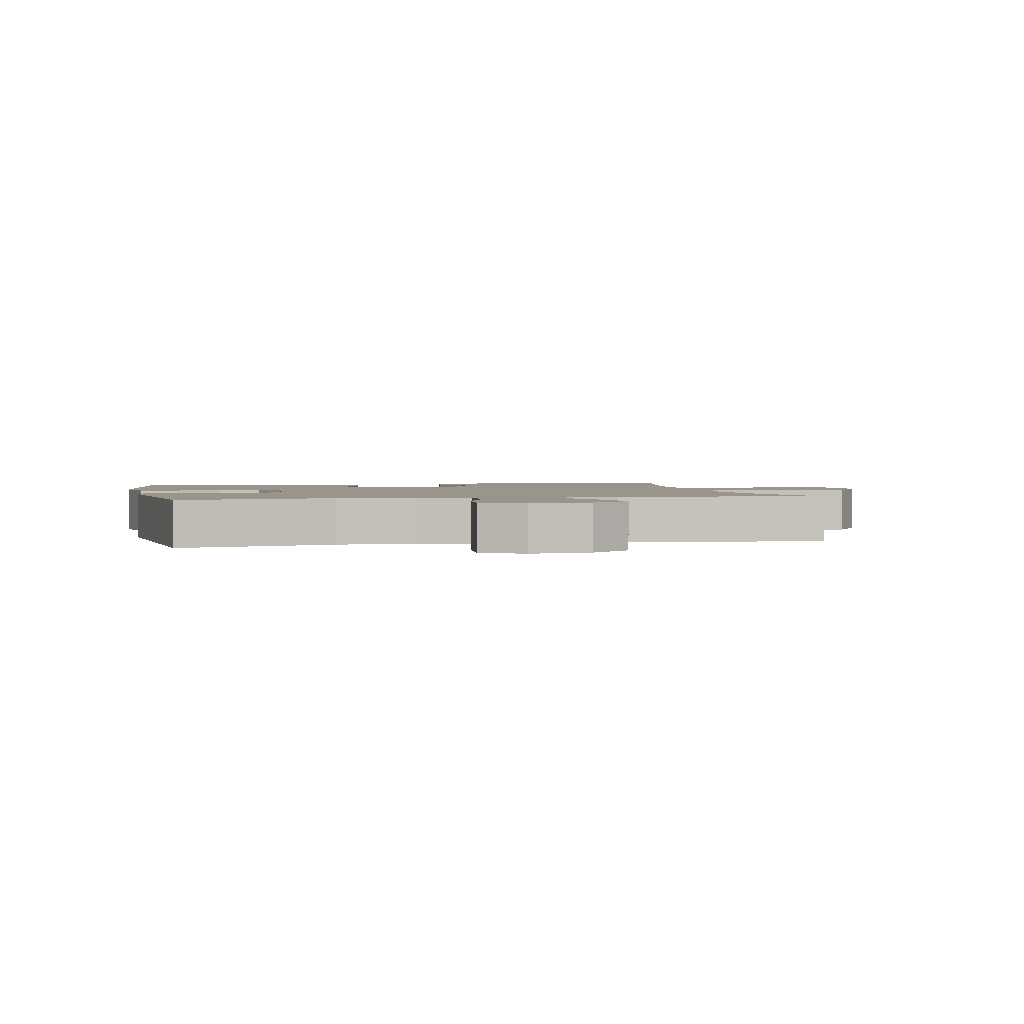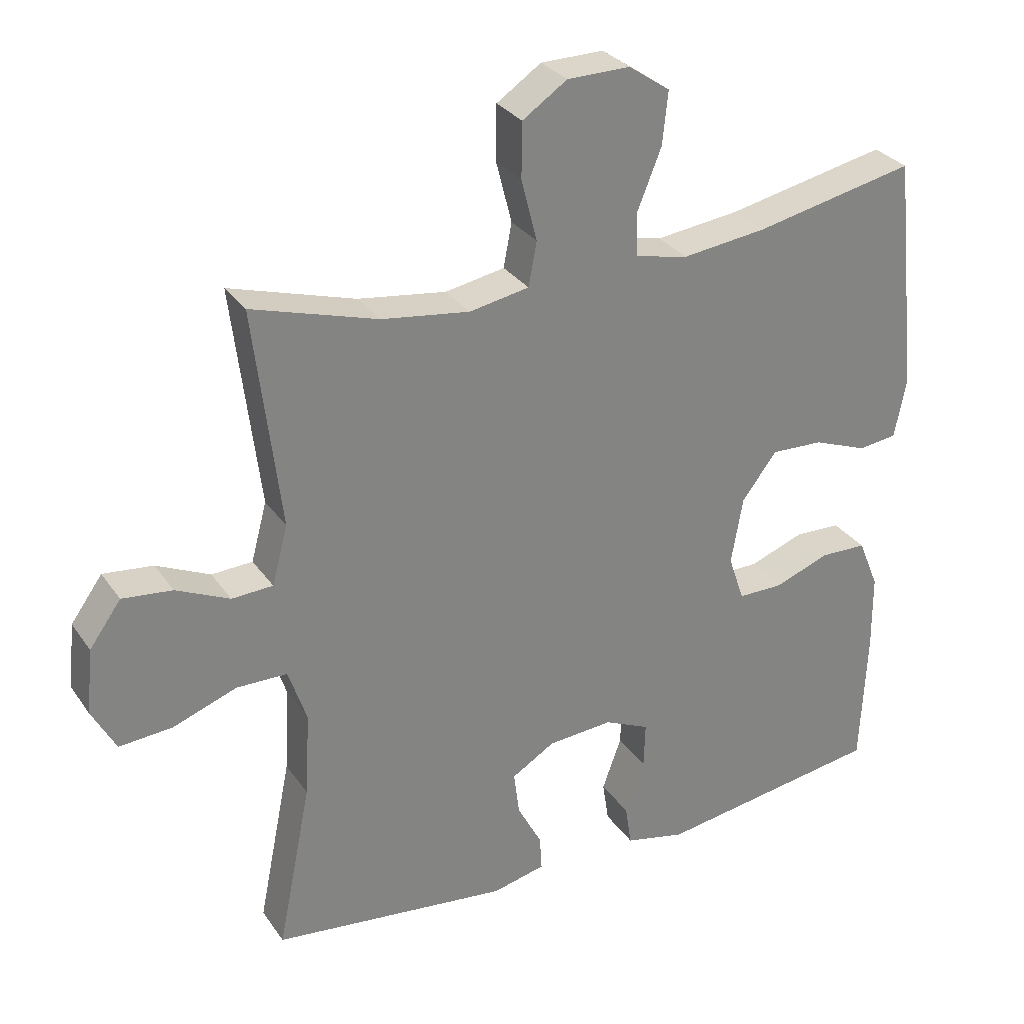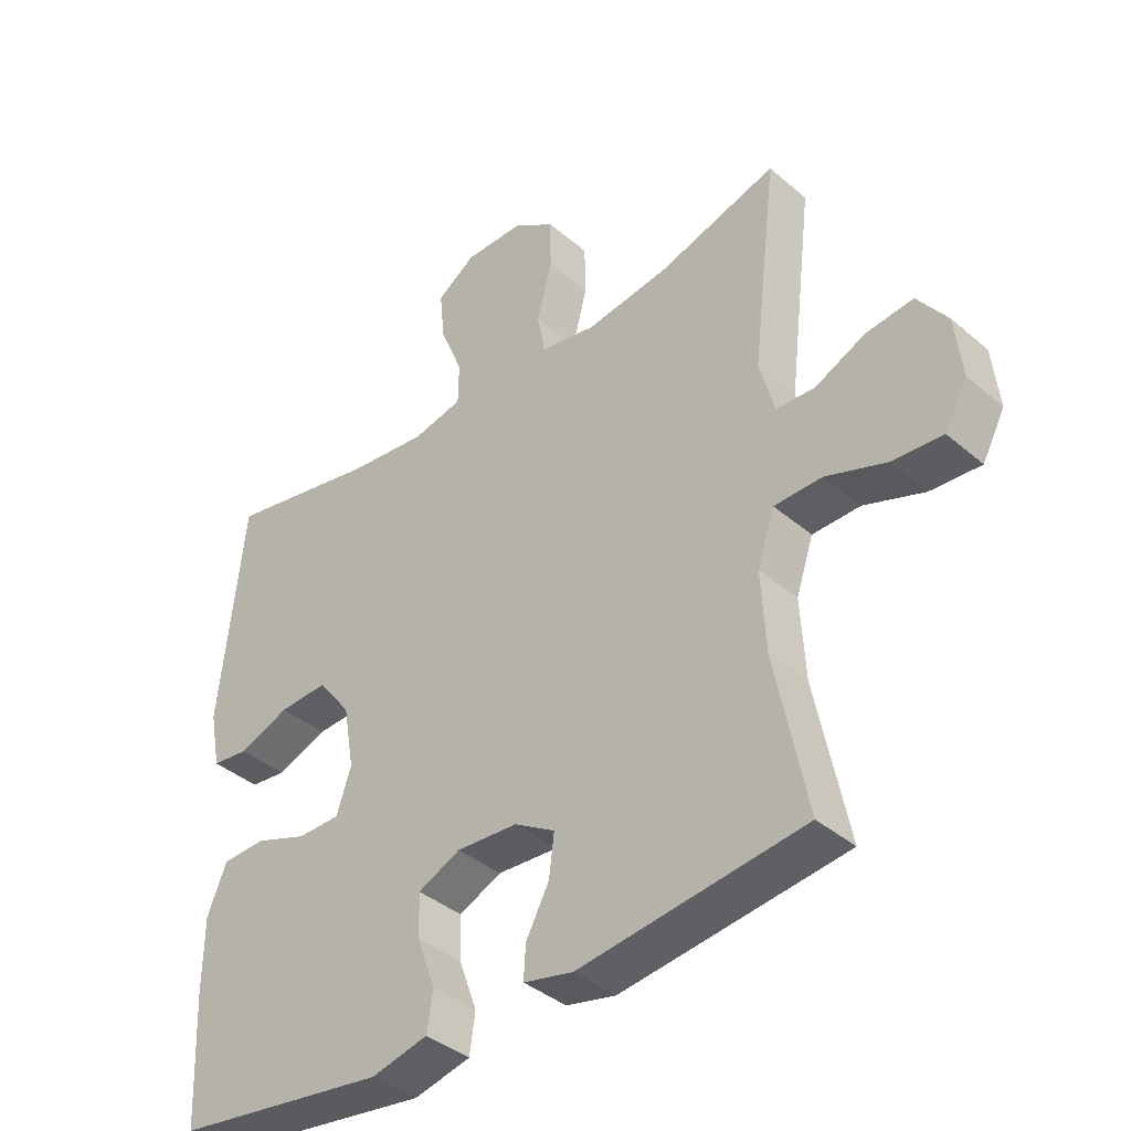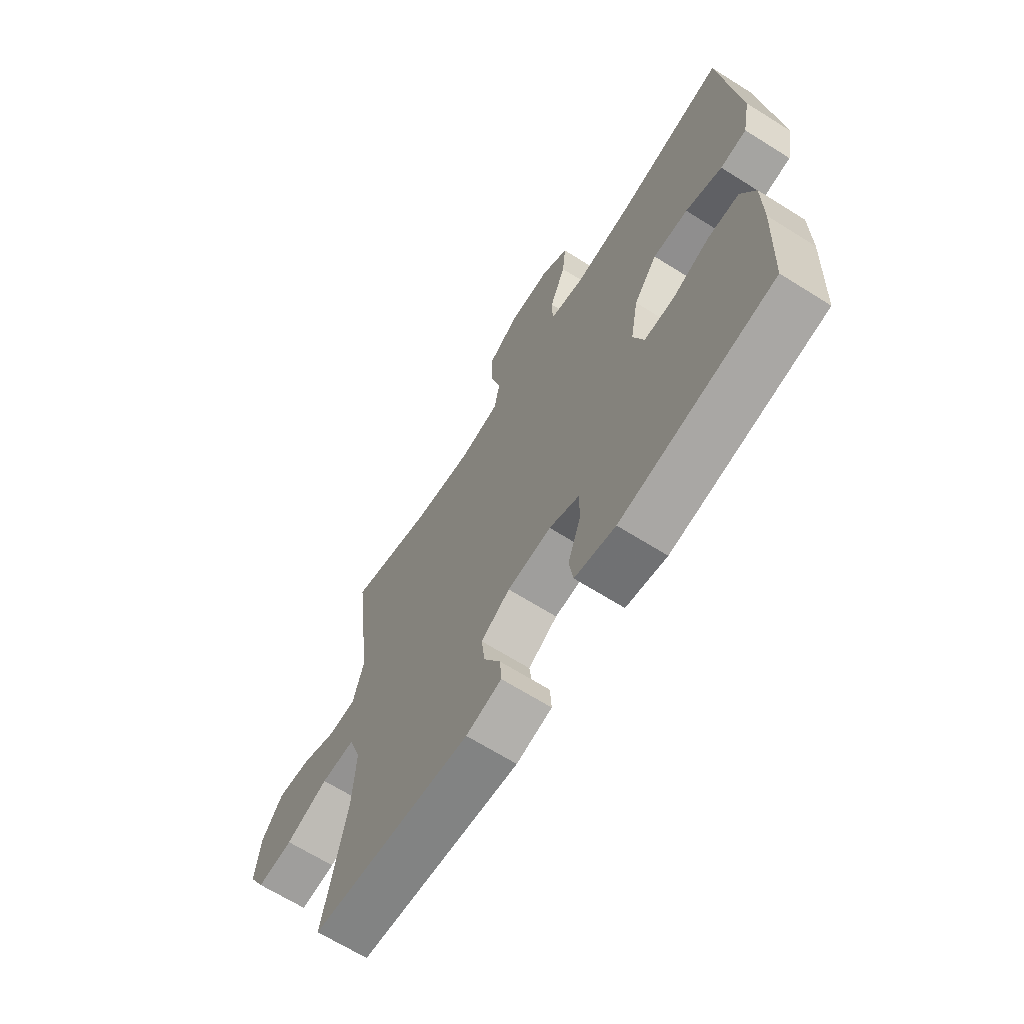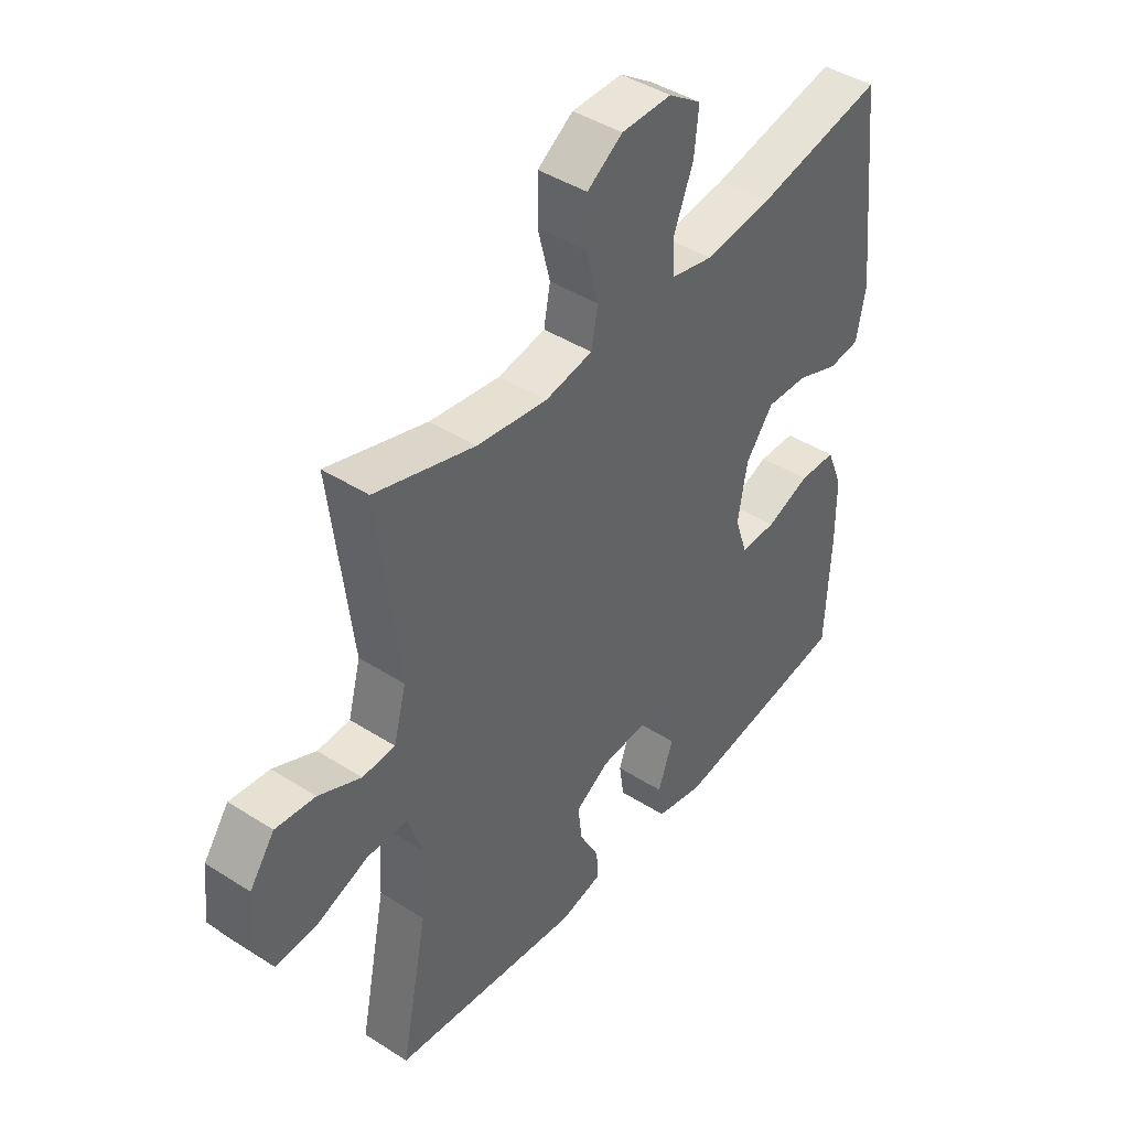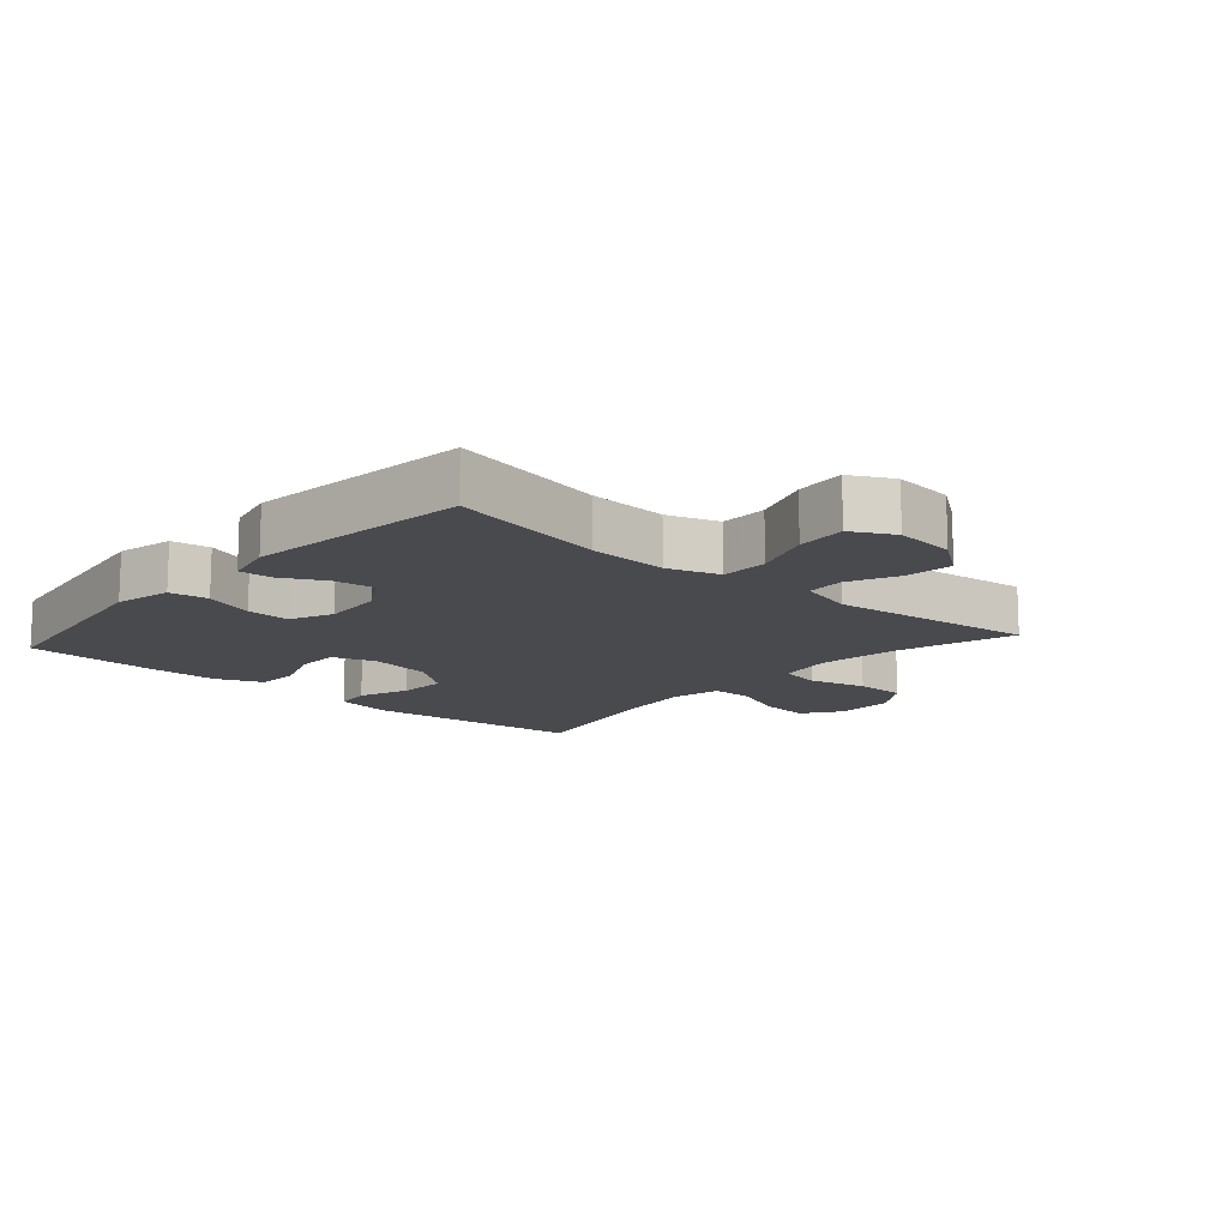
<metadata>
{"format":"obj","ext":"obj","renderer":"f3d","projection":"perspective","resolution":1024,"background":"white","views":[{"elev":2.0,"azim":-101.7,"up":"+Y"},{"elev":29.8,"azim":-28.1,"up":"+Z"},{"elev":-39.3,"azim":-136.6,"up":"+Z"},{"elev":-67.1,"azim":57.8,"up":"+Z"},{"elev":43.0,"azim":-52.8,"up":"+Z"},{"elev":-13.4,"azim":-131.6,"up":"+Y"}]}
</metadata>
<code>
v -0.5 0.07 0.5
v -0.317 0.07 0.445
v -0.188 0.07 0.427
v -0.101 0.07 0.443
v -0.089 0.07 0.507
v -0.112 0.07 0.597
v -0.111 0.07 0.677
v -0.046 0.07 0.721
v 0.046 0.07 0.722
v 0.106 0.07 0.681
v 0.098 0.07 0.604
v 0.063 0.07 0.517
v 0.064 0.07 0.453
v 0.142 0.07 0.436
v 0.265 0.07 0.451
v 0.5 0.07 0.5
v 0.537 0.07 0.154
v 0.52 0.07 0.066
v 0.463 0.07 0.059
v 0.384 0.07 0.089
v 0.308 0.07 0.092
v 0.257 0.07 0.025
v 0.24 0.07 -0.073
v 0.263 0.07 -0.141
v 0.329 0.07 -0.141
v 0.41 0.07 -0.111
v 0.478 0.07 -0.113
v 0.508 0.07 -0.186
v 0.509 0.07 -0.3
v 0.5 0.07 -0.5
v 0.169 0.07 -0.55
v 0.081 0.07 -0.53
v 0.072 0.07 -0.47
v 0.1 0.07 -0.392
v 0.102 0.07 -0.325
v 0.036 0.07 -0.295
v -0.059 0.07 -0.302
v -0.122 0.07 -0.34
v -0.114 0.07 -0.404
v -0.078 0.07 -0.472
v -0.075 0.07 -0.523
v -0.152 0.07 -0.541
v -0.5 0.07 -0.5
v -0.451 0.07 -0.255
v -0.444 0.07 -0.131
v -0.471 0.07 -0.051
v -0.545 0.07 -0.05
v -0.638 0.07 -0.084
v -0.716 0.07 -0.09
v -0.751 0.07 -0.025
v -0.741 0.07 0.07
v -0.695 0.07 0.134
v -0.622 0.07 0.126
v -0.544 0.07 0.09
v -0.484 0.07 0.093
v -0.461 0.07 0.179
v -0.5 0 0.5
v -0.317 0 0.445
v -0.188 0 0.427
v -0.101 0 0.443
v -0.089 0 0.507
v -0.112 0 0.597
v -0.111 0 0.677
v -0.046 0 0.721
v 0.046 0 0.722
v 0.106 0 0.681
v 0.098 0 0.604
v 0.063 0 0.517
v 0.064 0 0.453
v 0.142 0 0.436
v 0.265 0 0.451
v 0.5 0 0.5
v 0.537 0 0.154
v 0.52 0 0.066
v 0.463 0 0.059
v 0.384 0 0.089
v 0.308 0 0.092
v 0.257 0 0.025
v 0.24 0 -0.073
v 0.263 0 -0.141
v 0.329 0 -0.141
v 0.41 0 -0.111
v 0.478 0 -0.113
v 0.508 0 -0.186
v 0.509 0 -0.3
v 0.5 0 -0.5
v 0.169 0 -0.55
v 0.081 0 -0.53
v 0.072 0 -0.47
v 0.1 0 -0.392
v 0.102 0 -0.325
v 0.036 0 -0.295
v -0.059 0 -0.302
v -0.122 0 -0.34
v -0.114 0 -0.404
v -0.078 0 -0.472
v -0.075 0 -0.523
v -0.152 0 -0.541
v -0.5 0 -0.5
v -0.451 0 -0.255
v -0.444 0 -0.131
v -0.471 0 -0.051
v -0.545 0 -0.05
v -0.638 0 -0.084
v -0.716 0 -0.09
v -0.751 0 -0.025
v -0.741 0 0.07
v -0.695 0 0.134
v -0.622 0 0.126
v -0.544 0 0.09
v -0.484 0 0.093
v -0.461 0 0.179
f 52 53 54
f 51 52 54
f 50 51 54
f 49 50 54
f 48 49 54
f 47 48 54
f 46 47 54 55
f 45 46 55 56
f 42 43 44
f 41 42 44
f 40 41 44
f 39 40 44
f 38 39 44 45
f 37 38 45 56
f 32 33 34
f 31 32 34
f 30 31 34
f 29 30 34
f 28 29 34
f 27 28 34
f 26 27 34
f 25 26 34
f 24 25 34 35
f 23 24 35 36
f 18 19 20
f 17 18 20
f 16 17 20
f 15 16 20
f 14 15 20 21
f 13 14 21 22
f 10 11 12
f 9 10 12
f 8 9 12
f 7 8 12
f 6 7 12
f 5 6 12
f 4 5 12 13
f 36 37 56
f 23 36 56
f 22 23 56
f 13 22 56
f 4 13 56
f 3 4 56
f 56 1 2
f 2 3 56
f 110 109 108
f 110 108 107
f 110 107 106
f 110 106 105
f 110 105 104
f 110 104 103
f 111 110 103 102
f 112 111 102 101
f 100 99 98
f 100 98 97
f 100 97 96
f 100 96 95
f 101 100 95 94
f 112 101 94 93
f 90 89 88
f 90 88 87
f 90 87 86
f 90 86 85
f 90 85 84
f 90 84 83
f 90 83 82
f 90 82 81
f 91 90 81 80
f 92 91 80 79
f 76 75 74
f 76 74 73
f 76 73 72
f 76 72 71
f 77 76 71 70
f 78 77 70 69
f 68 67 66
f 68 66 65
f 68 65 64
f 68 64 63
f 68 63 62
f 68 62 61
f 69 68 61 60
f 112 93 92
f 112 92 79
f 112 79 78
f 112 78 69
f 112 69 60
f 112 60 59
f 58 57 112
f 112 59 58
f 1 57 58 2
f 2 58 59 3
f 3 59 60 4
f 4 60 61 5
f 5 61 62 6
f 6 62 63 7
f 7 63 64 8
f 8 64 65 9
f 9 65 66 10
f 10 66 67 11
f 11 67 68 12
f 12 68 69 13
f 13 69 70 14
f 14 70 71 15
f 15 71 72 16
f 16 72 73 17
f 17 73 74 18
f 18 74 75 19
f 19 75 76 20
f 20 76 77 21
f 21 77 78 22
f 22 78 79 23
f 23 79 80 24
f 24 80 81 25
f 25 81 82 26
f 26 82 83 27
f 27 83 84 28
f 28 84 85 29
f 29 85 86 30
f 30 86 87 31
f 31 87 88 32
f 32 88 89 33
f 33 89 90 34
f 34 90 91 35
f 35 91 92 36
f 36 92 93 37
f 37 93 94 38
f 38 94 95 39
f 39 95 96 40
f 40 96 97 41
f 41 97 98 42
f 42 98 99 43
f 43 99 100 44
f 44 100 101 45
f 45 101 102 46
f 46 102 103 47
f 47 103 104 48
f 48 104 105 49
f 49 105 106 50
f 50 106 107 51
f 51 107 108 52
f 52 108 109 53
f 53 109 110 54
f 54 110 111 55
f 55 111 112 56
f 56 112 57 1

</code>
